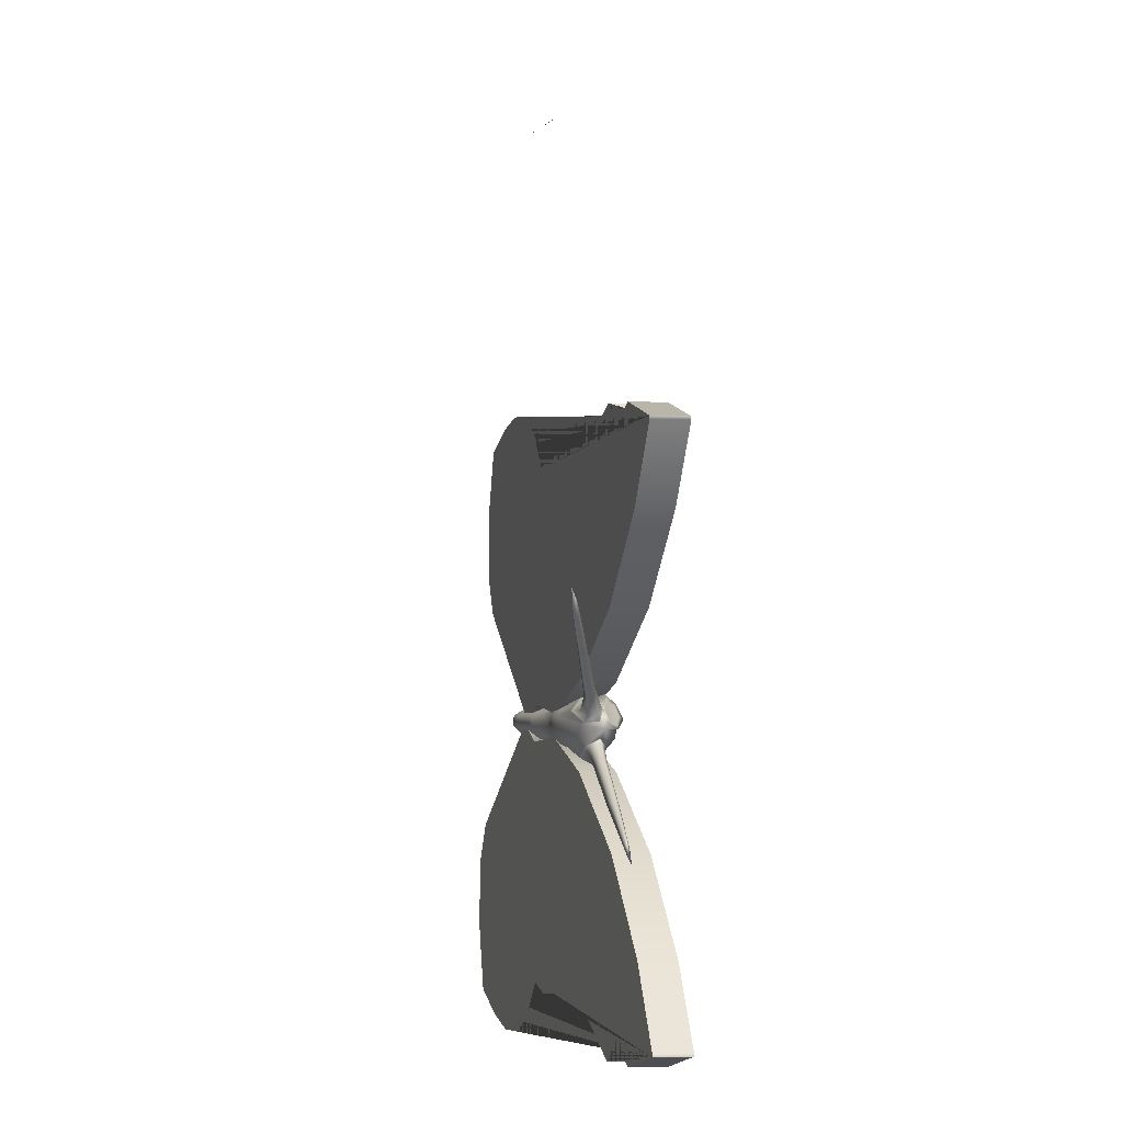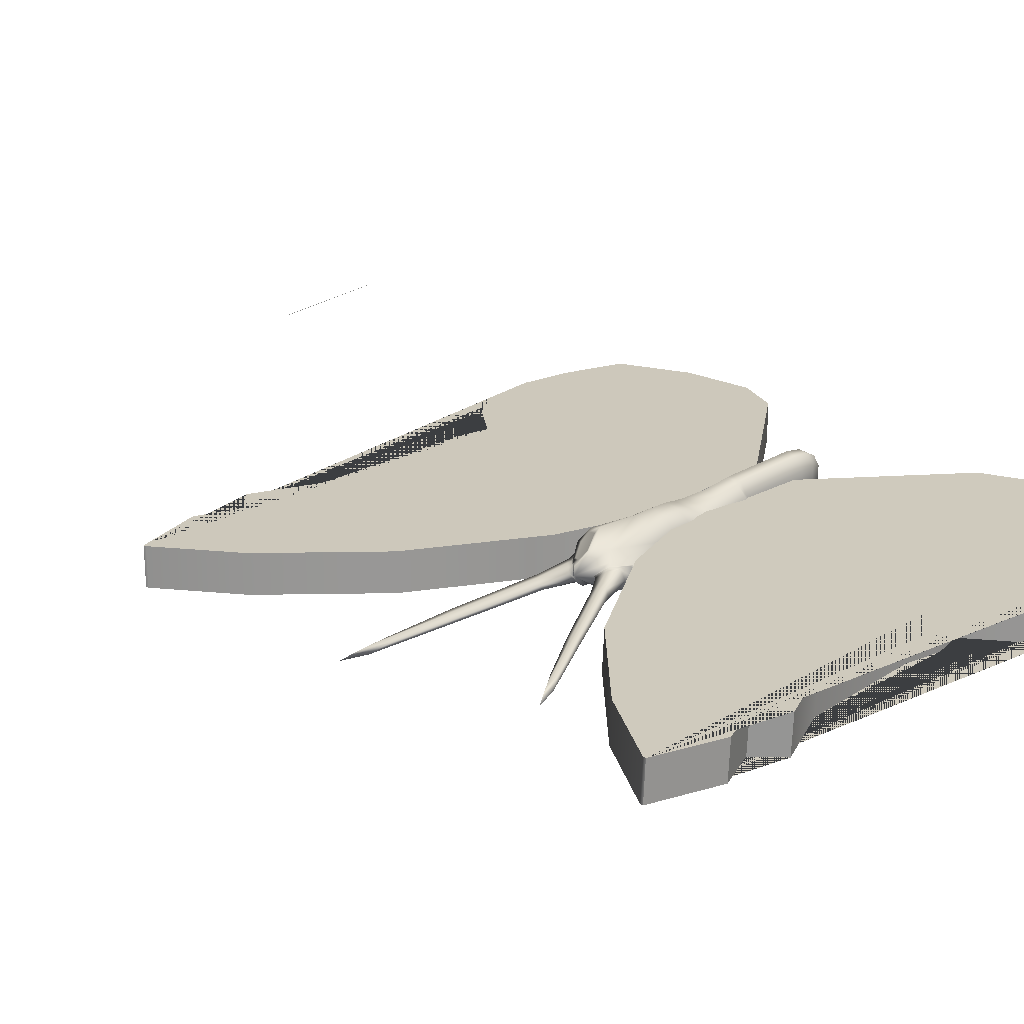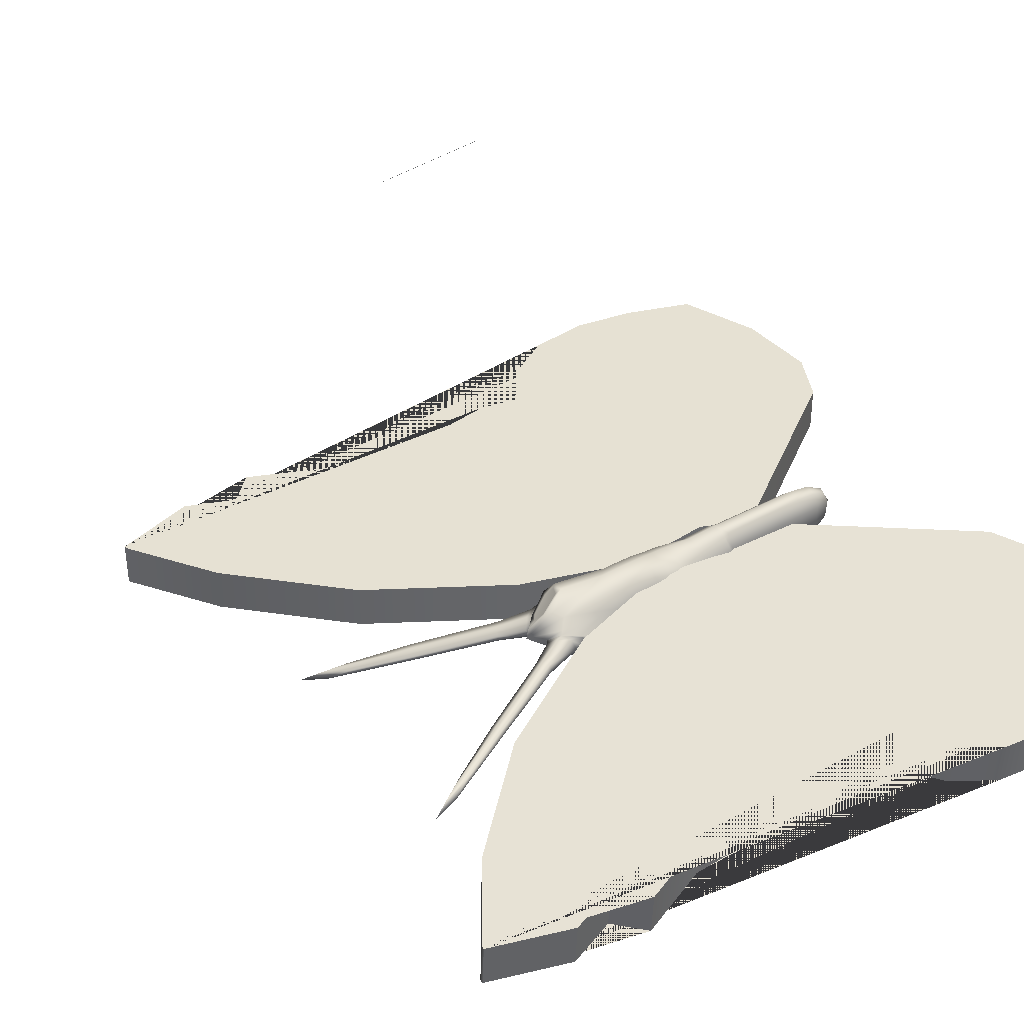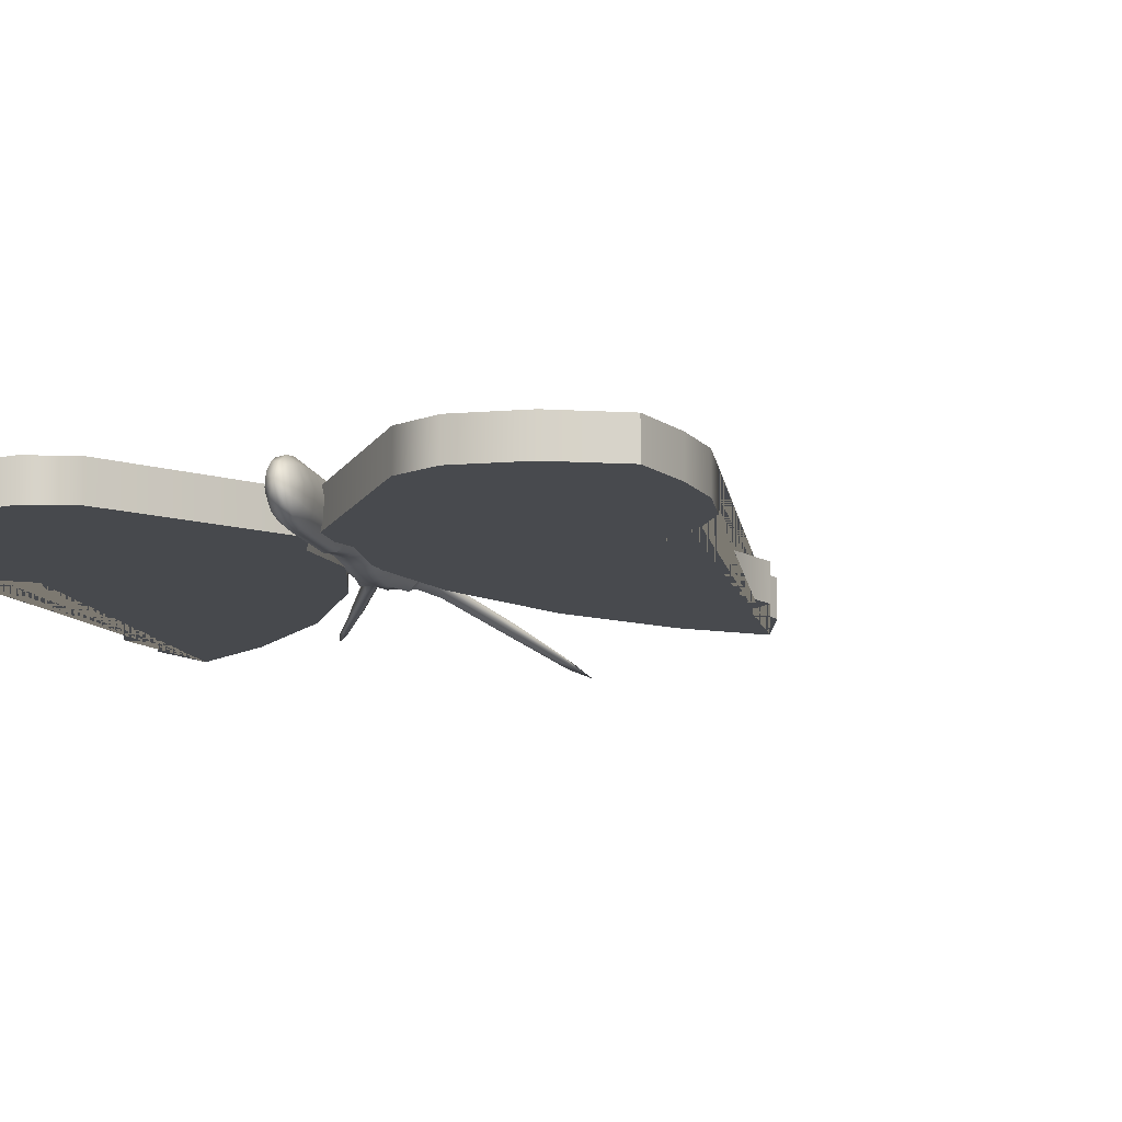
<metadata>
{"format":"obj","ext":"obj","renderer":"f3d","projection":"perspective","resolution":1024,"background":"white","views":[{"elev":-1.9,"azim":75.8,"up":"+Z"},{"elev":22.3,"azim":133.3,"up":"+Y"},{"elev":39.0,"azim":145.3,"up":"+Y"},{"elev":-12.9,"azim":-76.0,"up":"+Y"}]}
</metadata>
<code>
g default
v -4.2 -1.447 0.1794
v -4.184 -1.245 -0.368
v -4.168 -0.3362 -0.5115
v -4.174 0.02484 -0.05296
v -4.193 -0.6613 0.3764
v -3.154 -1.555 0.2185
v -3.128 -1.321 -0.3879
v -3.11 -0.3064 -0.5481
v -3.125 0.1037 -0.04344
v -3.134 -0.6689 0.4471
v -2.11 -1.562 0.2398
v -2.052 -1.318 -0.3725
v -2.035 -0.3421 -0.5266
v -2.081 0.08132 -0.01973
v -2.039 -0.6839 0.4748
v -1.373 -1.514 0.2865
v -1.428 -1.306 -0.4155
v -1.411 -0.3874 -0.5606
v -1.346 0.0247 0.04346
v -1.447 -0.682 0.553
v -0.001513 -1.318 0.4383
v -0.1092 -1.226 -0.5084
v -0.09703 -0.5377 -0.6171
v 0.01895 -0.1623 0.2558
v 0.009053 -0.6851 0.6966
v 0.8234 -1.537 0.3739
v 0.7442 -1.342 -0.4515
v 0.7602 -0.4394 -0.5941
v 0.8506 -0.002416 0.1315
v 0.8685 -0.6877 0.7764
v 1.993 -1.615 0.3563
v 2.06 -1.378 -0.4779
v 2.077 -0.4591 -0.623
v 2.022 0.02581 0.09716
v 1.749 -0.6967 0.8186
v -4.91 -0.7174 -0.05904
v 4.199 -0.8554 0.08797
v 3.205 -1.298 -0.71
v 3.217 -0.6461 -0.813
v 3.825 -0.8954 -0.2073
v 3.16 -0.1771 0.377
v 3.161 -0.5129 0.8032
v 3.829 -0.621 0.2903
v 3.128 -0.8378 0.9991
v 3.106 -1.499 0.5431
v 4.013 -0.9565 0.281
v 4.278 -1.208 -0.9306
v 4.285 -0.8366 -0.9892
v 4.459 -0.978 -0.6591
v 4.218 -1.181 1.279
v 4.258 -1.465 1.002
v 4.464 -1.248 0.9034
v 7.713 -1.404 -2.6
v 7.715 -1.283 -2.619
v 7.776 -1.318 -2.442
v 7.266 -2.399 3.235
v 7.29 -2.537 3.081
v 7.365 -2.435 3.021
v 1.973 -1.576 -0.07311
v 1.383 -1.598 0.3586
v 1.389 -0.4305 -0.6093
v 1.674 -0.9311 -0.6741
v 1.412 0.03124 0.1013
v 1.998 -0.1433 -0.2993
v 1.417 -0.696 0.7859
v 1.63 -0.2259 0.5192
v 1.612 -1.232 0.6781
v -4.657 -1.176 0.09495
v -4.647 -1.048 -0.2535
v -4.637 -0.4717 -0.3446
v -4.641 -0.2428 -0.0524
v -4.653 -0.678 0.2192
v 3.503 -1.254 -0.3111
v 3.456 -1.35 0.1827
v 8.194 -1.4 -2.914
v 8.257 -1.326 -2.761
v 8.255 -1.426 -2.745
v 3.474 -0.3305 0.02168
v 3.515 -0.5757 -0.4181
v 3.016 -0.2671 0.6723
v 3.63 -0.7044 0.5512
v 3.674 -0.3837 0.1397
v 7.692 -2.651 3.505
v 7.787 -2.686 3.298
v 7.763 -2.553 3.447
v 3.157 -0.6273 -0.8398
v 3.088 -0.9874 -0.8723
v 3.144 -1.322 -0.7301
v 3.84 -0.8932 -0.1912
v 3.584 -0.6653 -0.4702
v 3.575 -1.187 -0.3878
v 3.067 -0.5639 0.9864
v 3.065 -0.02421 0.3014
v 3.68 -0.7652 0.6009
v 4.036 -0.7111 0.2256
v 3.038 -1.541 0.5409
v 2.981 -1.21 0.8695
v 3.063 -0.8167 1.026
v 4.032 -0.9445 0.2624
v 3.734 -1.304 0.2316
v 3.694 -0.7769 0.5975
v 3.458 -0.7053 -0.7289
v 4.243 -1.031 -1.021
v 3.449 -1.224 -0.647
v 3.865 -0.9091 -0.2894
v 4.391 -0.8512 -0.802
v 4.386 -1.14 -0.7564
v 3.492 -1.368 0.5584
v 4.193 -1.338 1.188
v 3.447 -0.8965 0.9259
v 3.955 -0.9898 0.4565
v 4.39 -1.392 0.8872
v 4.357 -1.165 1.109
v 6.276 -1.067 -1.941
v 6.271 -1.352 -1.896
v 6.372 -1.168 -1.651
v 6.023 -2.091 2.193
v 5.984 -1.869 2.44
v 6.142 -1.928 2.096
v -4.172 -1.495 -0.09971
v -3.668 -1.316 -0.3983
v -3.144 -1.581 -0.09036
v -3.686 -1.545 0.2114
v -4.152 -0.805 -0.5288
v -3.65 -0.2958 -0.5594
v -3.115 -0.8269 -0.5514
v -4.146 -0.01602 -0.3333
v -3.656 0.1105 -0.05002
v -3.116 0.03339 -0.3454
v -4.162 -0.218 0.2187
v -3.679 -0.6611 0.4357
v -3.129 -0.1843 0.2574
v -4.178 -1.133 0.3631
v -3.146 -1.188 0.4159
v -2.592 -1.32 -0.3804
v -2.09 -1.579 -0.07309
v -2.642 -1.56 0.2282
v -2.574 -0.324 -0.5376
v -2.033 -0.8433 -0.5334
v -2.613 0.09406 -0.03308
v -2.062 0.000326 -0.3226
v -2.583 -0.6765 0.4607
v -2.057 -0.2017 0.2836
v -2.075 -1.201 0.4414
v -1.504 -1.321 -0.3612
v -1.393 -1.542 -0.07329
v -1.515 -1.563 0.2529
v -1.487 -0.3542 -0.5139
v -1.433 -0.8624 -0.5872
v -1.486 0.06529 -0.00419
v -1.366 -0.05913 -0.3075
v -1.515 -0.6911 0.4878
v -1.399 -0.2337 0.3637
v -1.415 -1.168 0.5113
v -0.7363 -1.246 -0.3996
v -0.05516 -1.371 -0.04046
v -0.642 -1.403 0.3263
v -0.7225 -0.464 -0.5231
v -0.1224 -0.9046 -0.7075
v -0.6189 -0.09462 0.1197
v -0.03546 -0.2581 -0.2162
v -0.6897 -0.698 0.5369
v 0.02284 -0.3471 0.5592
v 0.01041 -1.049 0.6701
v 0.3169 -1.272 -0.4743
v 0.7798 -1.572 -0.05981
v 0.4248 -1.406 0.4145
v 0.3306 -0.4988 -0.5964
v 0.7387 -0.9089 -0.6384
v 0.4478 -0.1013 0.2085
v 0.8058 -0.102 -0.2919
v 0.4644 -0.6875 0.7325
v 0.8696 -0.2464 0.5394
v 0.8531 -1.18 0.6869
v 1.372 -1.377 -0.4598
v -3.679 -1.574 -0.09846
v -3.657 -0.8192 -0.5631
v -3.65 0.04261 -0.3538
v -3.668 -0.1777 0.2483
v -3.685 -1.179 0.4064
v -2.625 -1.581 -0.08241
v -2.573 -0.8351 -0.5424
v -2.596 0.0179 -0.335
v -2.596 -0.192 0.2696
v -2.613 -1.196 0.4281
v -1.51 -1.58 -0.0609
v -1.495 -0.8509 -0.5219
v -1.482 -0.0151 -0.3081
v -1.5 -0.2141 0.298
v -1.518 -1.204 0.4543
v -0.6833 -1.436 -0.04031
v -0.7485 -0.8715 -0.5685
v -0.6609 -0.1747 -0.2394
v -0.6514 -0.3145 0.3915
v -0.6654 -1.109 0.5169
v 0.368 -1.45 -0.04196
v 0.3053 -0.9057 -0.6669
v 0.3901 -0.1976 -0.2398
v 0.4676 -0.3093 0.5541
v 0.4535 -1.102 0.6793
v 1.373 -1.627 -0.0741
v 1.378 -0.9216 -0.6472
v 1.401 -0.07468 -0.3192
v 1.419 -0.2273 0.5302
v 1.401 -1.22 0.687
v -4.567 -1.279 -0.08711
v -4.552 -0.7776 -0.4
v -4.548 -0.204 -0.2569
v -4.56 -0.3509 0.1446
v -4.571 -1.015 0.2495
v 3.332 -1.404 -0.08968
v 8.878 -1.447 -3.133
v 3.351 -0.359 -0.2546
v 3.316 -0.4289 0.5016
v 8.313 -2.853 3.808
v 3.013 -0.991 -0.9037
v 3.569 -0.6479 -0.4726
v 3.559 -1.204 -0.3848
v 2.916 -0.2131 0.7293
v 3.68 -0.7652 0.6009
v 3.736 -0.3541 0.05399
v 2.898 -1.224 0.8889
v 3.497 -1.332 0.2735
v 3.68 -0.7652 0.6009
v 3.368 -0.976 -0.7687
v 3.705 -0.7279 -0.4806
v 3.698 -1.135 -0.4163
v 3.372 -1.161 0.7993
v 3.779 -1.236 0.4238
v 3.743 -0.8581 0.7178
v 6.251 -1.217 -1.973
v 6.335 -1.079 -1.775
v 6.331 -1.291 -1.741
v 5.975 -1.991 2.361
v 6.102 -2.037 2.085
v 6.071 -1.86 2.283
g pCylinder1
f 1 120 176 123
f 120 2 121 176
f 176 121 7 122
f 123 176 122 6
f 2 124 177 121
f 124 3 125 177
f 177 125 8 126
f 121 177 126 7
f 3 127 178 125
f 127 4 128 178
f 178 128 9 129
f 125 178 129 8
f 4 130 179 128
f 130 5 131 179
f 179 131 10 132
f 128 179 132 9
f 5 133 180 131
f 133 1 123 180
f 180 123 6 134
f 131 180 134 10
f 6 122 181 137
f 122 7 135 181
f 181 135 12 136
f 137 181 136 11
f 7 126 182 135
f 126 8 138 182
f 182 138 13 139
f 135 182 139 12
f 8 129 183 138
f 129 9 140 183
f 183 140 14 141
f 138 183 141 13
f 9 132 184 140
f 132 10 142 184
f 184 142 15 143
f 140 184 143 14
f 10 134 185 142
f 134 6 137 185
f 185 137 11 144
f 142 185 144 15
f 11 136 186 147
f 136 12 145 186
f 186 145 17 146
f 147 186 146 16
f 12 139 187 145
f 139 13 148 187
f 187 148 18 149
f 145 187 149 17
f 13 141 188 148
f 141 14 150 188
f 188 150 19 151
f 148 188 151 18
f 14 143 189 150
f 143 15 152 189
f 189 152 20 153
f 150 189 153 19
f 15 144 190 152
f 144 11 147 190
f 190 147 16 154
f 152 190 154 20
f 16 146 191 157
f 146 17 155 191
f 191 155 22 156
f 157 191 156 21
f 17 149 192 155
f 149 18 158 192
f 192 158 23 159
f 155 192 159 22
f 18 151 193 158
f 151 19 160 193
f 193 160 24 161
f 158 193 161 23
f 19 153 194 160
f 153 20 162 194
f 194 162 25 163
f 160 194 163 24
f 20 154 195 162
f 154 16 157 195
f 195 157 21 164
f 162 195 164 25
f 21 156 196 167
f 156 22 165 196
f 196 165 27 166
f 167 196 166 26
f 22 159 197 165
f 159 23 168 197
f 197 168 28 169
f 165 197 169 27
f 23 161 198 168
f 161 24 170 198
f 198 170 29 171
f 168 198 171 28
f 24 163 199 170
f 163 25 172 199
f 199 172 30 173
f 170 199 173 29
f 25 164 200 172
f 164 21 167 200
f 200 167 26 174
f 172 200 174 30
f 26 166 201 60
f 166 27 175 201
f 201 175 32 59
f 60 201 59 31
f 27 169 202 175
f 169 28 61 202
f 202 61 33 62
f 175 202 62 32
f 28 171 203 61
f 171 29 63 203
f 203 63 34 64
f 61 203 64 33
f 29 173 204 63
f 173 30 65 204
f 204 65 35 66
f 63 204 66 34
f 30 174 205 65
f 174 26 60 205
f 205 60 31 67
f 65 205 67 35
f 2 120 206 69
f 1 68 206 120
f 36 69 206 68
f 3 124 207 70
f 2 69 207 124
f 36 70 207 69
f 4 127 208 71
f 3 70 208 127
f 36 71 208 70
f 5 130 209 72
f 4 71 209 130
f 36 72 209 71
f 1 133 210 68
f 5 72 210 133
f 36 68 210 72
f 31 59 211 74
f 32 73 211 59
f 37 74 211 73
f 53 75 212 77
f 54 76 212 75
f 55 77 212 76
f 33 64 213 79
f 34 78 213 64
f 37 79 213 78
f 41 80 214 82
f 42 81 214 80
f 43 82 214 81
f 56 83 215 85
f 57 84 215 83
f 58 85 215 84
f 32 62 216 88
f 62 33 86 216
f 216 86 39 87
f 88 216 87 38
f 33 79 217 86
f 79 37 89 217
f 217 89 40 90
f 86 217 90 39
f 37 73 218 89
f 73 32 88 218
f 218 88 38 91
f 89 218 91 40
f 34 66 219 93
f 66 35 92 219
f 219 92 42 80
f 93 219 80 41
f 35 94 220 92
f 94 37 95 220
f 220 95 43 81
f 92 220 81 42
f 37 78 221 95
f 78 34 93 221
f 221 93 41 82
f 95 221 82 43
f 35 67 222 98
f 67 31 96 222
f 222 96 45 97
f 98 222 97 44
f 31 74 223 96
f 74 37 99 223
f 223 99 46 100
f 96 223 100 45
f 37 94 224 99
f 94 35 98 224
f 224 98 44 101
f 99 224 101 46
f 38 87 225 104
f 87 39 102 225
f 225 102 48 103
f 104 225 103 47
f 39 90 226 102
f 90 40 105 226
f 226 105 49 106
f 102 226 106 48
f 40 91 227 105
f 91 38 104 227
f 227 104 47 107
f 105 227 107 49
f 44 97 228 110
f 97 45 108 228
f 228 108 51 109
f 110 228 109 50
f 45 100 229 108
f 100 46 111 229
f 229 111 52 112
f 108 229 112 51
f 46 101 230 111
f 101 44 110 230
f 230 110 50 113
f 111 230 113 52
f 47 103 231 115
f 103 48 114 231
f 231 114 54 75
f 115 231 75 53
f 48 106 232 114
f 106 49 116 232
f 232 116 55 76
f 114 232 76 54
f 49 107 233 116
f 107 47 115 233
f 233 115 53 77
f 116 233 77 55
f 50 109 234 118
f 109 51 117 234
f 234 117 57 83
f 118 234 83 56
f 51 112 235 117
f 112 52 119 235
f 235 119 58 84
f 117 235 84 57
f 52 113 236 119
f 113 50 118 236
f 236 118 56 85
f 119 236 85 58
g default
v 10.59 -0.4025 7.986
v 10.59 -0.4021 7.901
v 9.232 -0.3911 5.814
v 6.798 -0.378 3.341
v 3.549 -0.3672 1.323
v 0.8068 -0.362 0.3999
v -1.33 -0.3625 0.5801
v -2.497 -0.3597 0.06206
v -7.216 -0.3755 3.302
v -7.827 -0.3817 4.52
v -7.733 -0.3918 6.499
v -7.016 -0.4019 8.444
v -5.432 -0.4051 9.02
v -4.001 -0.4068 9.294
v -2.549 -0.4064 9.171
v -1.521 -0.4036 8.59
v -0.6067 -0.3981 7.493
v 0.2797 -0.3994 7.708
v 1.365 -0.3988 7.564
v 4.985 -0.4009 7.852
v 6.792 -0.4053 8.665
v 7.45 -0.4022 8.023
v 8.633 -0.4049 8.522
v 8.632 -1.473 8.516
v 10.59 -1.47 7.981
v 7.45 -1.47 8.018
v 6.792 -1.473 8.659
v 4.984 -1.468 7.846
v 1.365 -1.466 7.559
v 0.2795 -1.467 7.703
v -0.6068 -1.466 7.487
v -1.521 -1.471 8.585
v -2.55 -1.474 9.166
v -4.001 -1.474 9.288
v -5.432 -1.473 9.014
v -7.016 -1.47 8.439
v -7.733 -1.459 6.493
v -7.827 -1.449 4.514
v -7.216 -1.443 3.296
v -2.498 -1.427 0.05659
v -1.33 -1.43 0.5746
v 0.8066 -1.43 0.3945
v 3.548 -1.435 1.318
v 6.798 -1.446 3.335
v 9.232 -1.459 5.808
v 10.59 -1.47 7.895
g pPlane1
f 261 260 262 263 264 265 266 267 268 269 270 271 272 273 274 275 276 277 278 279 280 281 282
f 237 238 239 240 241 242 243 244 245 246 247 248 249 250 251 252 253 254 255 256 257 258 259
f 237 259 260 261
f 259 258 262 260
f 258 257 263 262
f 257 256 264 263
f 256 255 265 264
f 255 254 266 265
f 254 253 267 266
f 253 252 268 267
f 252 251 269 268
f 251 250 270 269
f 250 249 271 270
f 249 248 272 271
f 248 247 273 272
f 247 246 274 273
f 246 245 275 274
f 245 244 276 275
f 244 243 277 276
f 243 242 278 277
f 242 241 279 278
f 241 240 280 279
f 240 239 281 280
f 239 238 282 281
f 238 237 261 282
g default
v 10.67 -1.449 -7.599
v 10.67 -1.447 -7.514
v 9.256 -1.412 -5.464
v 6.758 -1.388 -3.056
v 3.458 -1.393 -1.123
v 0.6931 -1.42 -0.2714
v -1.438 -1.467 -0.5066
v -2.618 -1.475 -0.01905
v -7.249 -1.664 -3.378
v -7.827 -1.712 -4.611
v -7.681 -1.768 -6.586
v -6.913 -1.811 -8.511
v -5.315 -1.796 -9.045
v -3.877 -1.776 -9.282
v -2.43 -1.744 -9.122
v -1.417 -1.706 -8.516
v -0.5325 -1.656 -7.395
v 0.3591 -1.645 -7.588
v 1.44 -1.619 -7.416
v 5.065 -1.556 -7.61
v 6.894 -1.544 -8.375
v 7.534 -1.512 -7.718
v 8.729 -1.504 -8.185
v 8.709 -0.4367 -8.217
v 10.65 -0.3822 -7.631
v 7.514 -0.4454 -7.75
v 6.873 -0.4773 -8.407
v 5.045 -0.4891 -7.641
v 1.42 -0.5523 -7.448
v 0.3388 -0.578 -7.62
v -0.5528 -0.5892 -7.427
v -1.437 -0.6395 -8.548
v -2.45 -0.677 -9.154
v -3.898 -0.7093 -9.314
v -5.335 -0.7295 -9.077
v -6.934 -0.7439 -8.543
v -7.701 -0.7009 -6.618
v -7.847 -0.6446 -4.643
v -7.269 -0.5967 -3.41
v -2.639 -0.4081 -0.05098
v -1.458 -0.4003 -0.5385
v 0.6728 -0.3527 -0.3033
v 3.437 -0.3256 -1.155
v 6.738 -0.3207 -3.088
v 9.236 -0.3452 -5.496
v 10.65 -0.3797 -7.546
g pasted__pPlane1 group3
f 307 306 308 309 310 311 312 313 314 315 316 317 318 319 320 321 322 323 324 325 326 327 328
f 283 284 285 286 287 288 289 290 291 292 293 294 295 296 297 298 299 300 301 302 303 304 305
f 283 305 306 307
f 305 304 308 306
f 304 303 309 308
f 303 302 310 309
f 302 301 311 310
f 301 300 312 311
f 300 299 313 312
f 299 298 314 313
f 298 297 315 314
f 297 296 316 315
f 296 295 317 316
f 295 294 318 317
f 294 293 319 318
f 293 292 320 319
f 292 291 321 320
f 291 290 322 321
f 290 289 323 322
f 289 288 324 323
f 288 287 325 324
f 287 286 326 325
f 286 285 327 326
f 285 284 328 327
f 284 283 307 328
g default
v -7.044 -0.2586 18.72
v -3.46 -0.3339 18.45
v -7.044 -0.2687 18.72
v -3.46 -0.344 18.45
g pasted__pasted__pasted__pPlane1 pasted__pasted__group pasted__group1 group2
f 330 329 331 332

</code>
